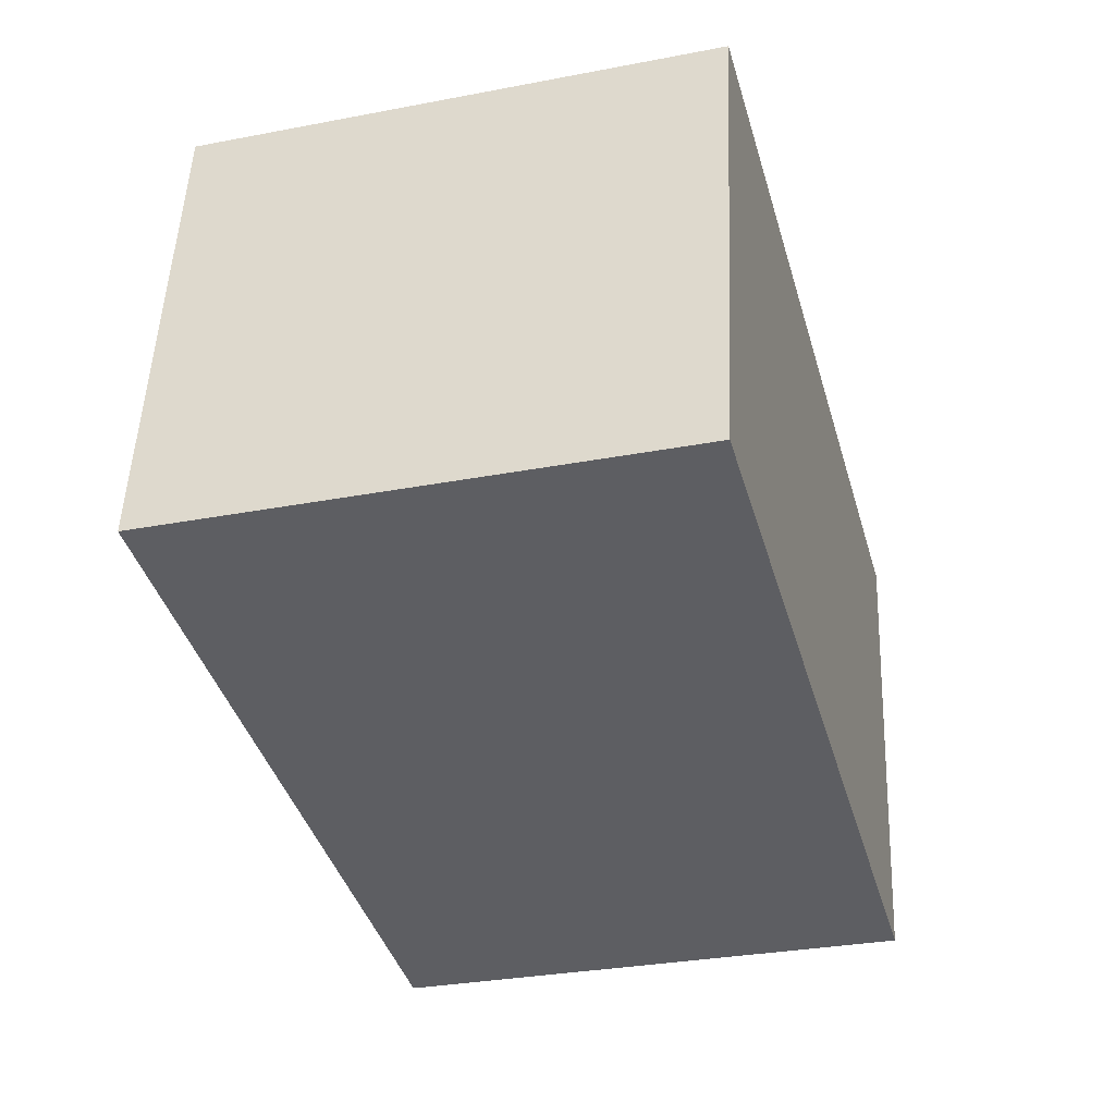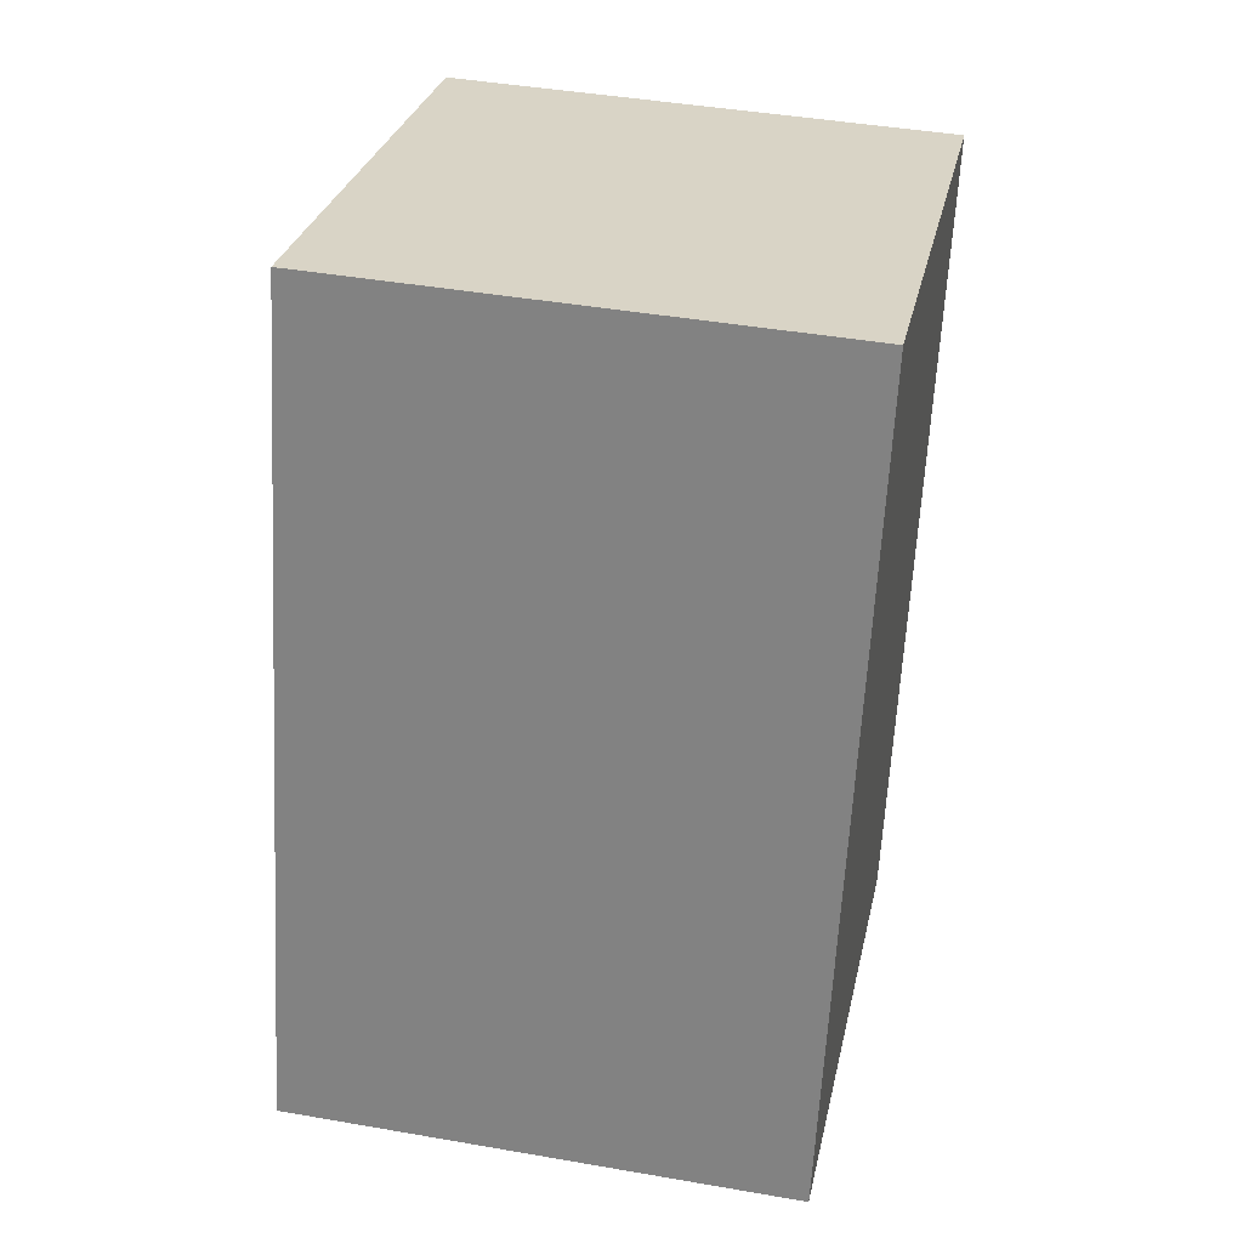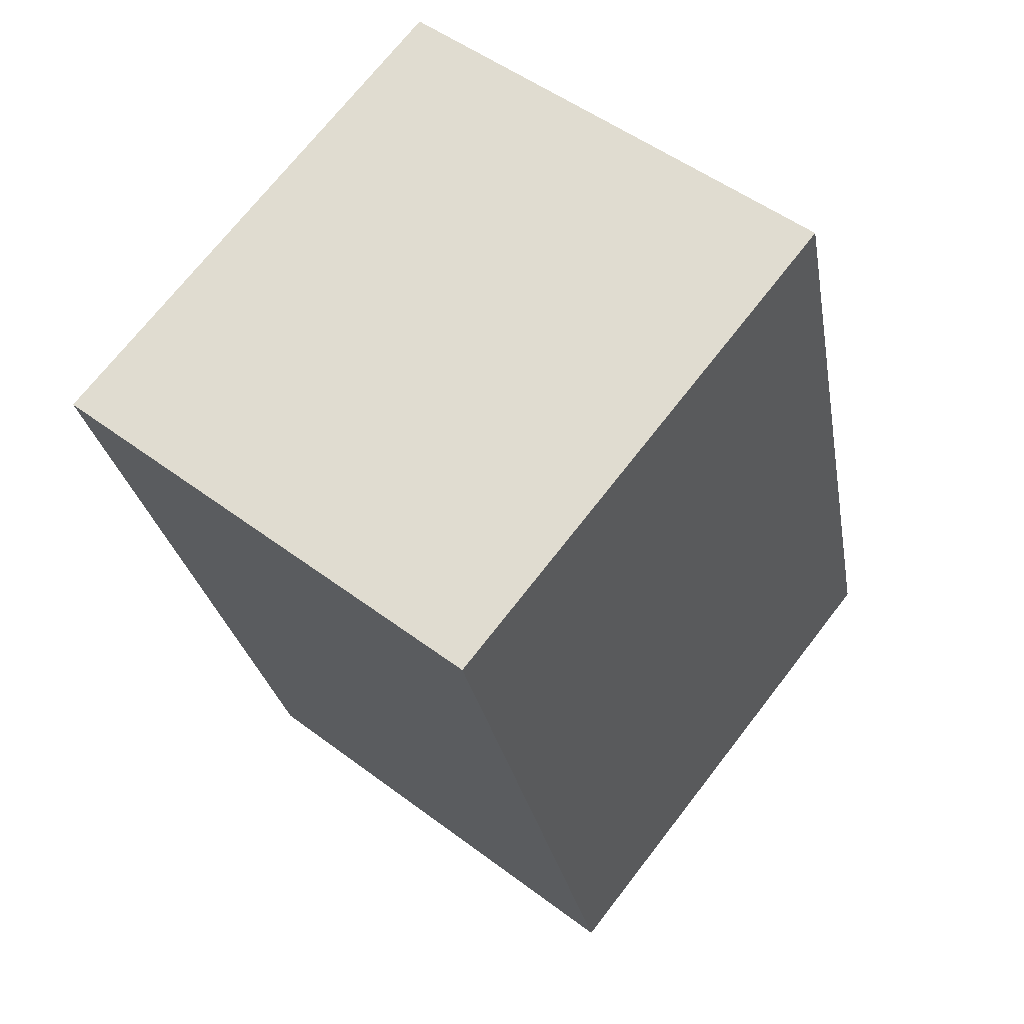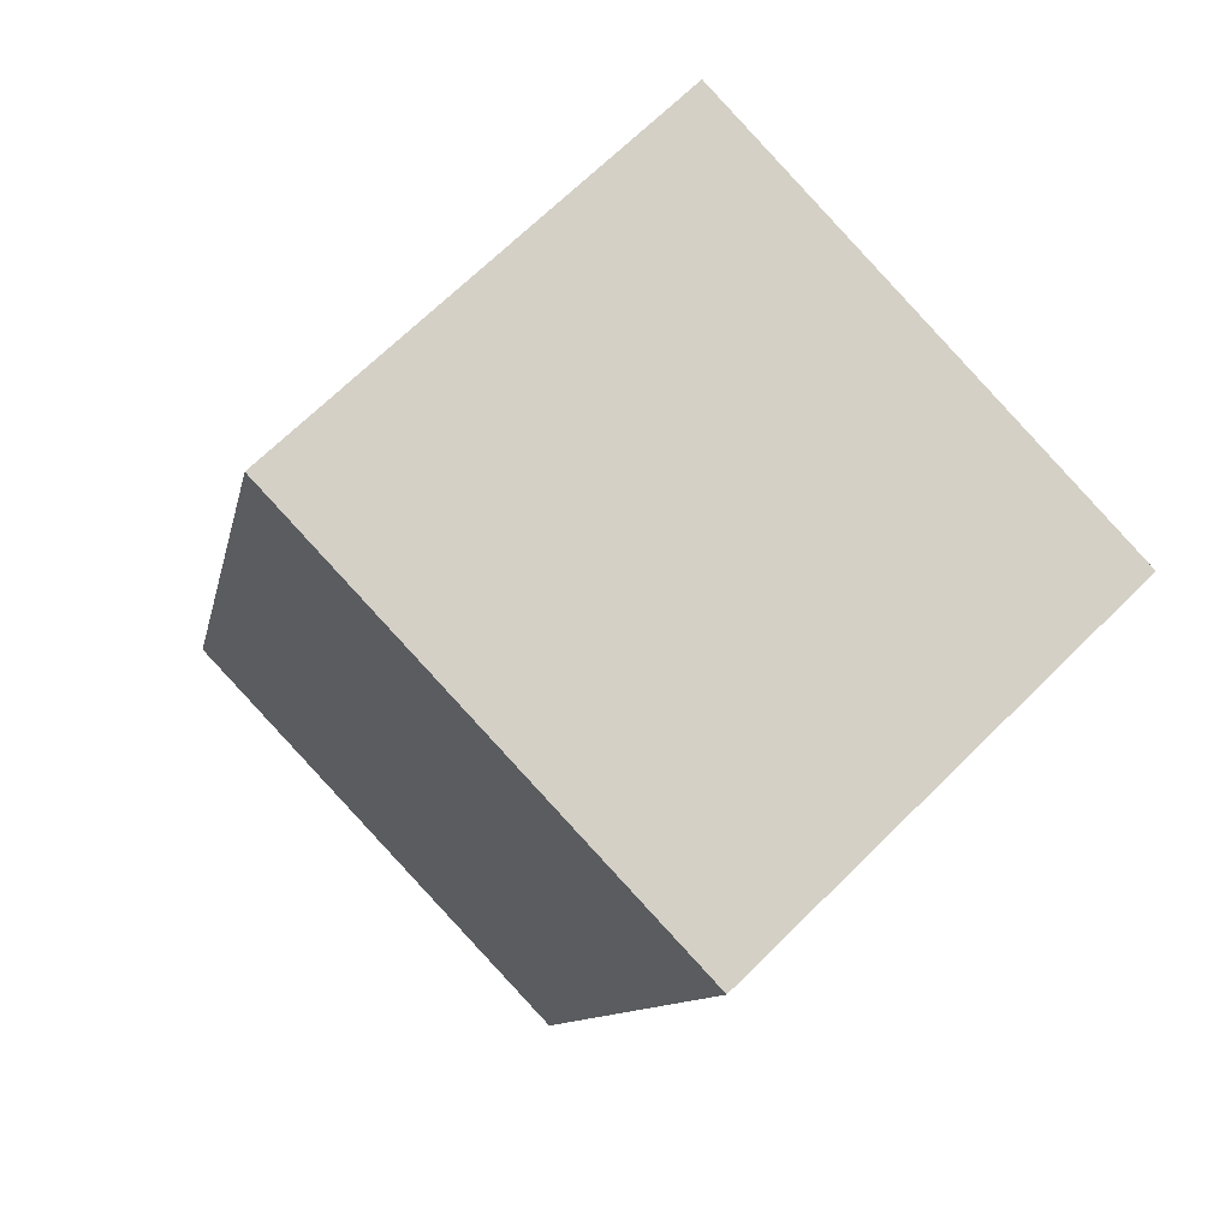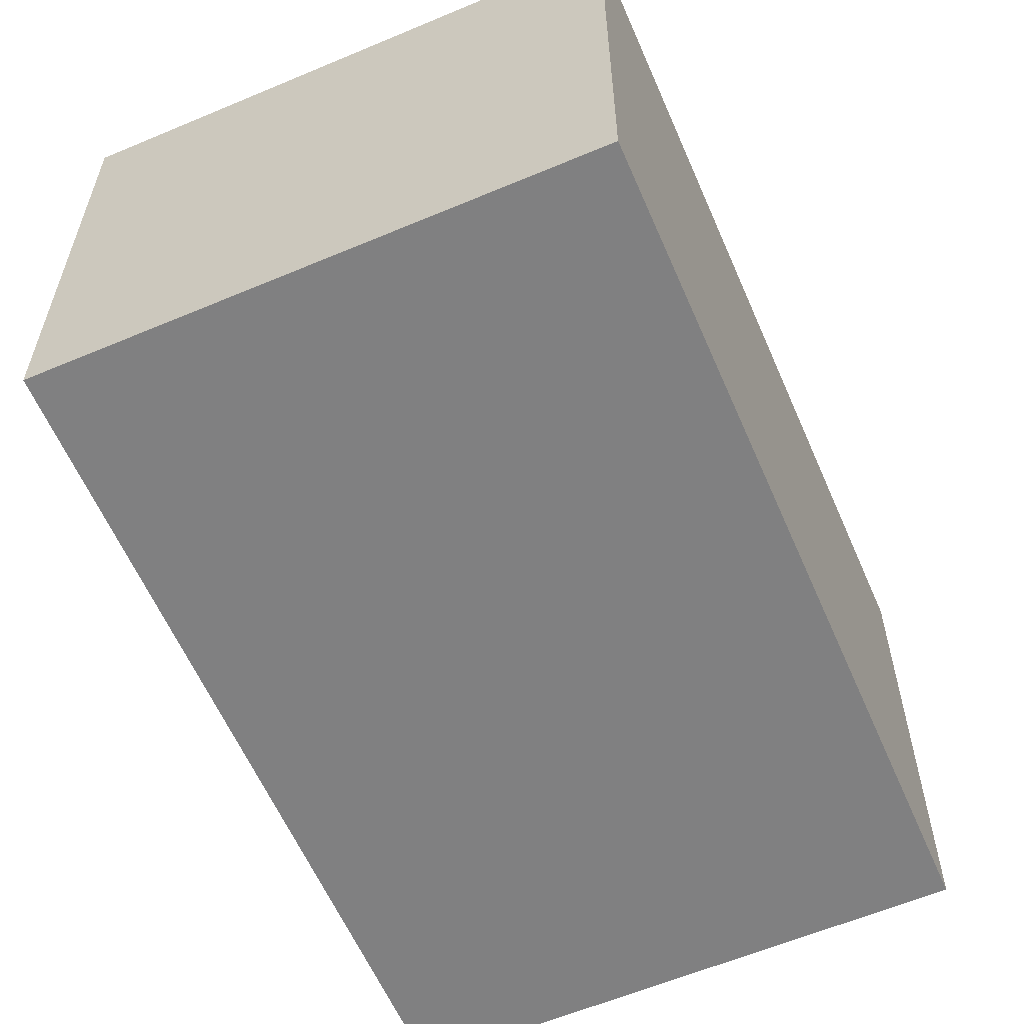
<metadata>
{"format":"obj","ext":"obj","renderer":"f3d","projection":"perspective","resolution":1024,"background":"white","views":[{"elev":51.2,"azim":2.4,"up":"+Z"},{"elev":43.0,"azim":101.7,"up":"+Z"},{"elev":50.9,"azim":-50.6,"up":"+Z"},{"elev":68.5,"azim":-134.7,"up":"+Z"},{"elev":-60.1,"azim":-172.1,"up":"+Y"}]}
</metadata>
<code>
v  0.591 1.332 -2.133
v  1.402 1.332 0.388
v  1.993 1.332 -1.745
v  0 1.332 8.156e-17
v  1.402 -2.376e-17 0.388
v  1.993 1.069e-16 -1.745
v  0.591 1.306e-16 -2.133
v  0 0 0
g defaultobject
f 1 2 3
f 2 1 4
f 5 3 2
f 3 5 6
f 6 1 3
f 1 6 7
f 7 4 1
f 4 7 8
f 8 2 4
f 2 8 5
f 5 7 6
f 7 5 8

</code>
